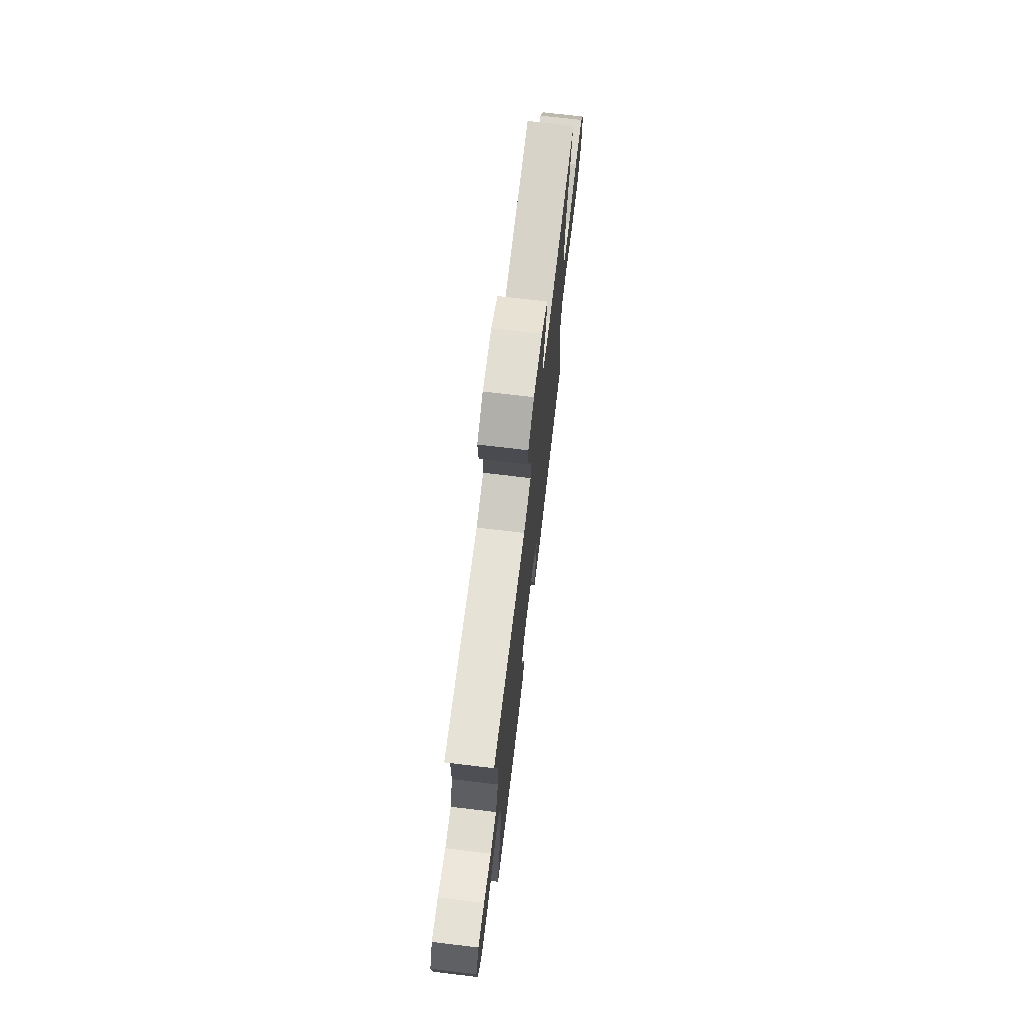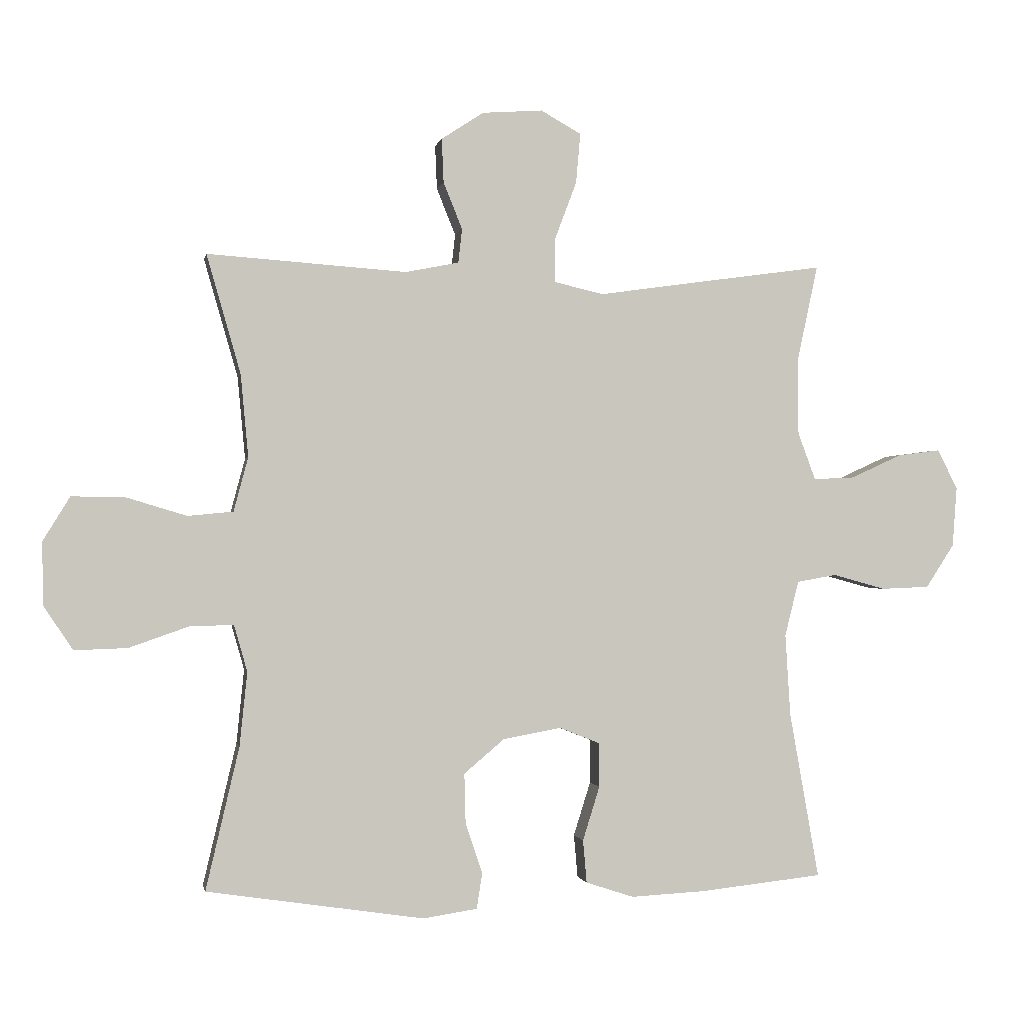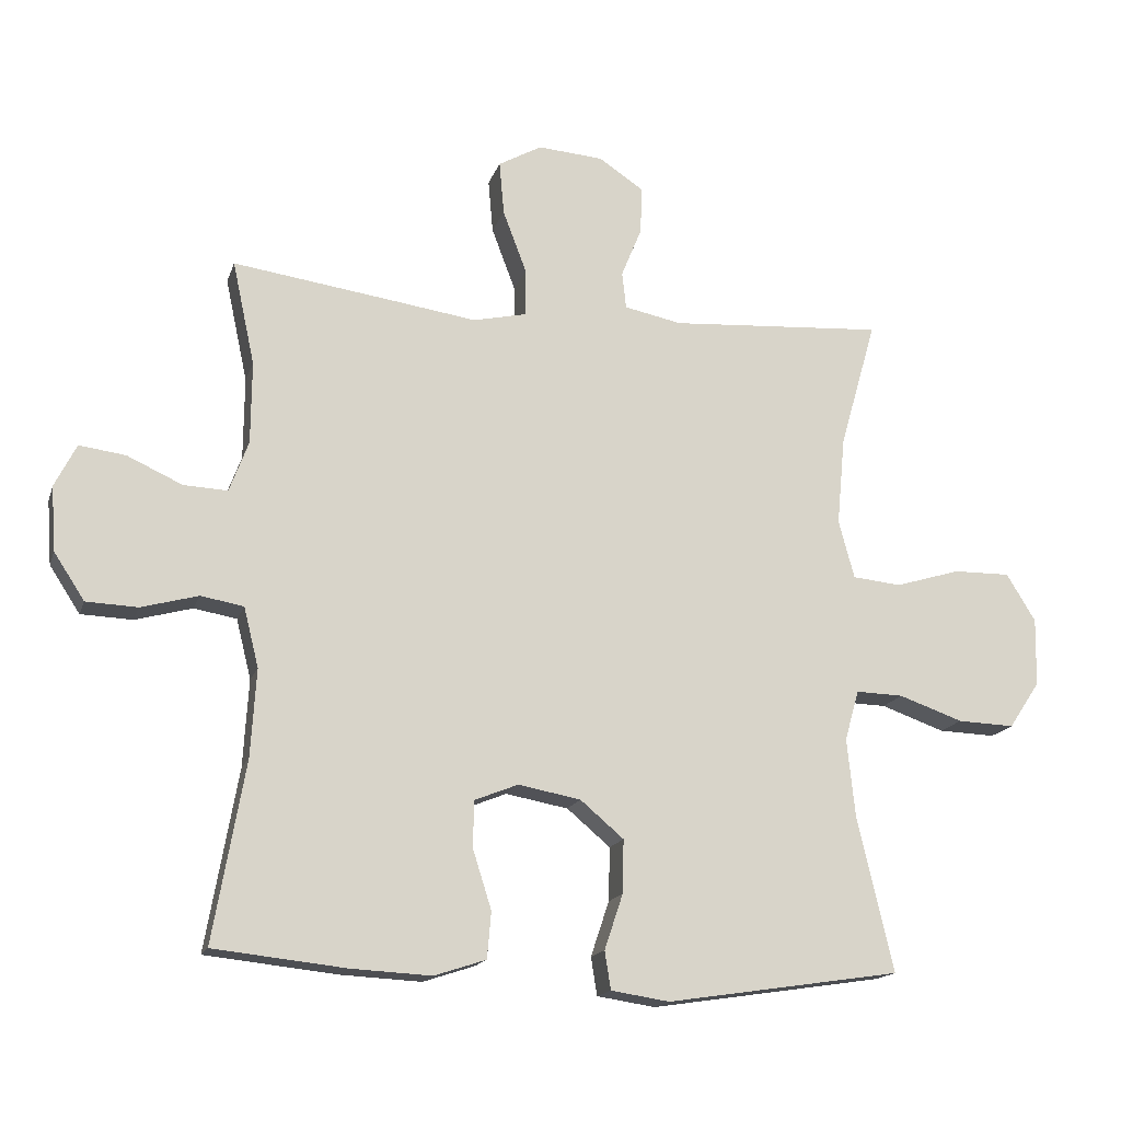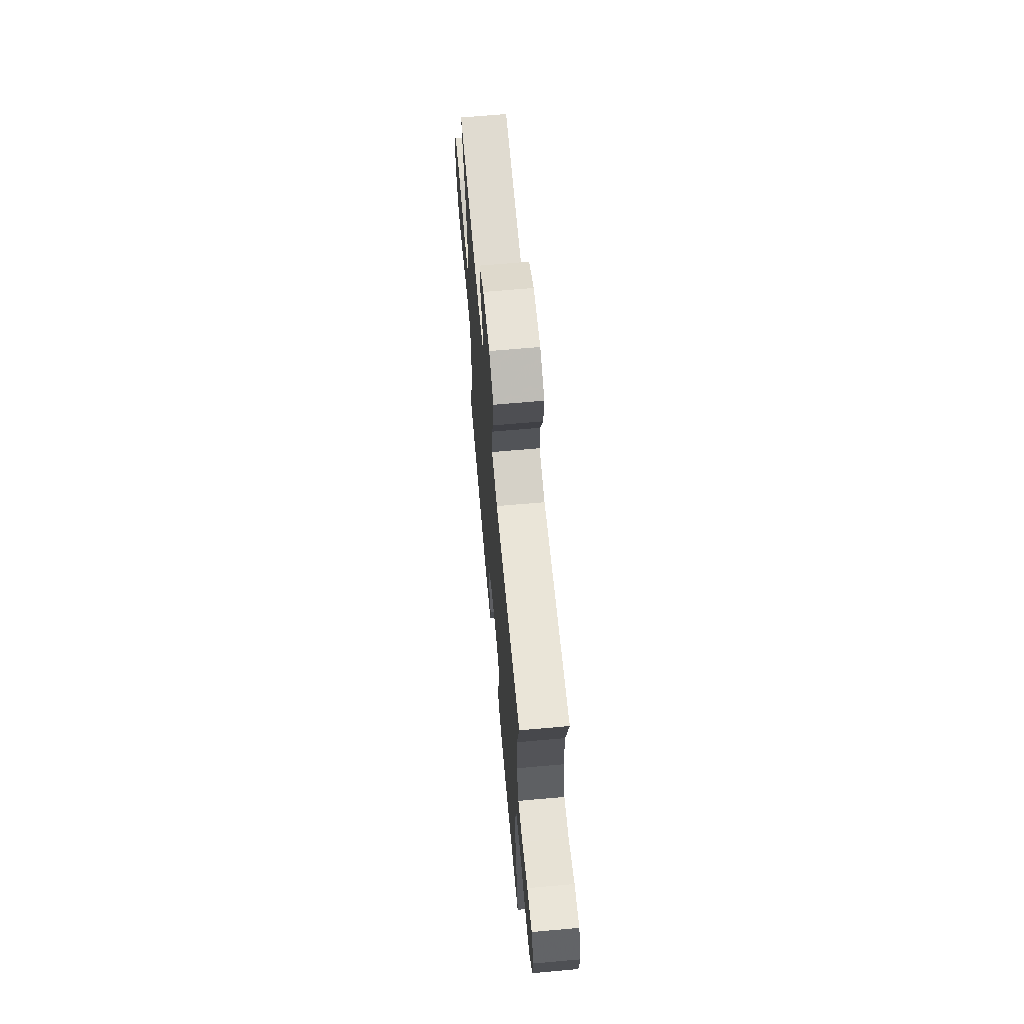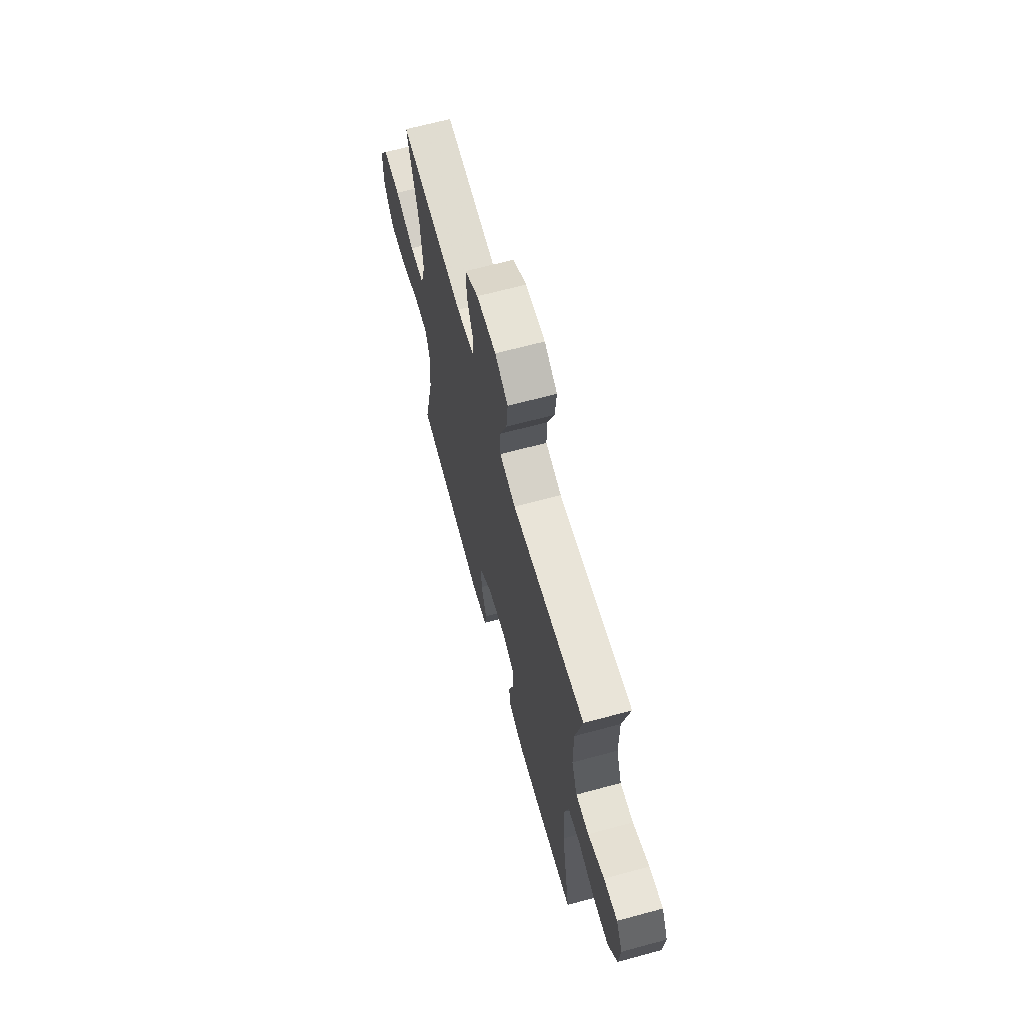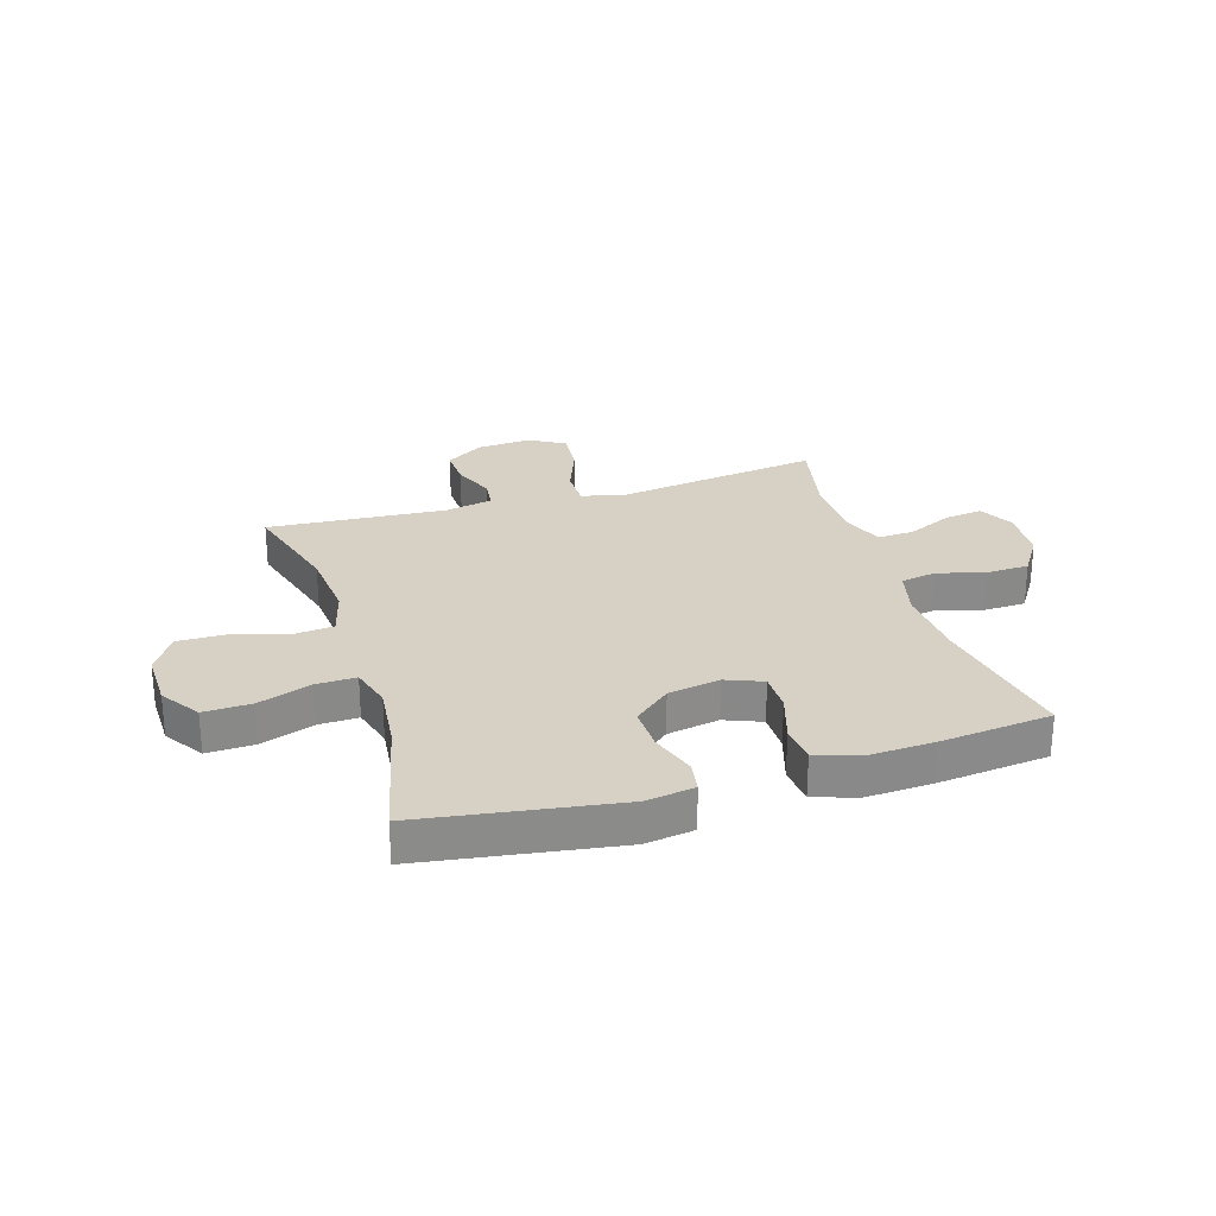
<metadata>
{"format":"obj","ext":"obj","renderer":"f3d","projection":"perspective","resolution":1024,"background":"white","views":[{"elev":72.1,"azim":-83.2,"up":"+Z"},{"elev":-0.8,"azim":169.4,"up":"+Z"},{"elev":-16.3,"azim":-15.4,"up":"+Z"},{"elev":66.3,"azim":-95.1,"up":"+Z"},{"elev":66.2,"azim":-105.2,"up":"+Z"},{"elev":26.7,"azim":162.9,"up":"+Y"}]}
</metadata>
<code>
v -0.5 0.07 -0.5
v -0.453 0.07 -0.235
v -0.445 0.07 -0.106
v -0.467 0.07 -0.018
v -0.53 0.07 -0.007
v -0.614 0.07 -0.03
v -0.69 0.07 -0.027
v -0.735 0.07 0.042
v -0.742 0.07 0.137
v -0.71 0.07 0.2
v -0.642 0.07 0.191
v -0.561 0.07 0.154
v -0.496 0.07 0.151
v -0.468 0.07 0.226
v -0.467 0.07 0.347
v -0.5 0.07 0.5
v -0.263 0.07 0.467
v -0.138 0.07 0.449
v -0.059 0.07 0.467
v -0.059 0.07 0.536
v -0.094 0.07 0.629
v -0.101 0.07 0.708
v -0.037 0.07 0.744
v 0.059 0.07 0.737
v 0.126 0.07 0.693
v 0.123 0.07 0.623
v 0.093 0.07 0.549
v 0.099 0.07 0.495
v 0.184 0.07 0.478
v 0.5 0.07 0.5
v 0.446 0.07 0.311
v 0.434 0.07 0.181
v 0.457 0.07 0.095
v 0.529 0.07 0.088
v 0.625 0.07 0.117
v 0.709 0.07 0.118
v 0.752 0.07 0.048
v 0.75 0.07 -0.052
v 0.704 0.07 -0.121
v 0.62 0.07 -0.118
v 0.526 0.07 -0.085
v 0.456 0.07 -0.083
v 0.435 0.07 -0.157
v 0.447 0.07 -0.274
v 0.5 0.07 -0.5
v 0.155 0.07 -0.552
v 0.069 0.07 -0.539
v 0.06 0.07 -0.483
v 0.087 0.07 -0.402
v 0.089 0.07 -0.323
v 0.025 0.07 -0.269
v -0.067 0.07 -0.252
v -0.132 0.07 -0.278
v -0.132 0.07 -0.348
v -0.105 0.07 -0.434
v -0.111 0.07 -0.502
v -0.187 0.07 -0.527
v -0.305 0.07 -0.521
v -0.5 0 -0.5
v -0.453 0 -0.235
v -0.445 0 -0.106
v -0.467 0 -0.018
v -0.53 0 -0.007
v -0.614 0 -0.03
v -0.69 0 -0.027
v -0.735 0 0.042
v -0.742 0 0.137
v -0.71 0 0.2
v -0.642 0 0.191
v -0.561 0 0.154
v -0.496 0 0.151
v -0.468 0 0.226
v -0.467 0 0.347
v -0.5 0 0.5
v -0.263 0 0.467
v -0.138 0 0.449
v -0.059 0 0.467
v -0.059 0 0.536
v -0.094 0 0.629
v -0.101 0 0.708
v -0.037 0 0.744
v 0.059 0 0.737
v 0.126 0 0.693
v 0.123 0 0.623
v 0.093 0 0.549
v 0.099 0 0.495
v 0.184 0 0.478
v 0.5 0 0.5
v 0.446 0 0.311
v 0.434 0 0.181
v 0.457 0 0.095
v 0.529 0 0.088
v 0.625 0 0.117
v 0.709 0 0.118
v 0.752 0 0.048
v 0.75 0 -0.052
v 0.704 0 -0.121
v 0.62 0 -0.118
v 0.526 0 -0.085
v 0.456 0 -0.083
v 0.435 0 -0.157
v 0.447 0 -0.274
v 0.5 0 -0.5
v 0.155 0 -0.552
v 0.069 0 -0.539
v 0.06 0 -0.483
v 0.087 0 -0.402
v 0.089 0 -0.323
v 0.025 0 -0.269
v -0.067 0 -0.252
v -0.132 0 -0.278
v -0.132 0 -0.348
v -0.105 0 -0.434
v -0.111 0 -0.502
v -0.187 0 -0.527
v -0.305 0 -0.521
f 58 1 2
f 57 58 2
f 56 57 2
f 55 56 2
f 54 55 2
f 53 54 2 3
f 52 53 3 4
f 51 52 4
f 47 48 49
f 46 47 49
f 45 46 49
f 44 45 49
f 43 44 49 50
f 42 43 50 51
f 39 40 41
f 38 39 41
f 37 38 41
f 36 37 41
f 35 36 41
f 34 35 41
f 33 34 41 42
f 42 51 4
f 33 42 4
f 32 33 4
f 29 30 31
f 32 4 5
f 31 32 5
f 29 31 5
f 28 29 5
f 25 26 27
f 24 25 27
f 23 24 27
f 22 23 27
f 21 22 27
f 20 21 27
f 19 20 27 28
f 15 16 17 18
f 18 19 28
f 15 18 28
f 14 15 28
f 10 11 12
f 9 10 12
f 8 9 12
f 7 8 12
f 6 7 12
f 5 6 12
f 5 12 13
f 5 13 14 28
f 60 59 116
f 60 116 115
f 60 115 114
f 60 114 113
f 60 113 112
f 61 60 112 111
f 62 61 111 110
f 62 110 109
f 107 106 105
f 107 105 104
f 107 104 103
f 107 103 102
f 108 107 102 101
f 109 108 101 100
f 99 98 97
f 99 97 96
f 99 96 95
f 99 95 94
f 99 94 93
f 99 93 92
f 100 99 92 91
f 62 109 100
f 62 100 91
f 62 91 90
f 89 88 87
f 63 62 90
f 63 90 89
f 63 89 87
f 63 87 86
f 85 84 83
f 85 83 82
f 85 82 81
f 85 81 80
f 85 80 79
f 85 79 78
f 86 85 78 77
f 76 75 74 73
f 86 77 76
f 86 76 73
f 86 73 72
f 70 69 68
f 70 68 67
f 70 67 66
f 70 66 65
f 70 65 64
f 70 64 63
f 71 70 63
f 86 72 71 63
f 1 59 60 2
f 2 60 61 3
f 3 61 62 4
f 4 62 63 5
f 5 63 64 6
f 6 64 65 7
f 7 65 66 8
f 8 66 67 9
f 9 67 68 10
f 10 68 69 11
f 11 69 70 12
f 12 70 71 13
f 13 71 72 14
f 14 72 73 15
f 15 73 74 16
f 16 74 75 17
f 17 75 76 18
f 18 76 77 19
f 19 77 78 20
f 20 78 79 21
f 21 79 80 22
f 22 80 81 23
f 23 81 82 24
f 24 82 83 25
f 25 83 84 26
f 26 84 85 27
f 27 85 86 28
f 28 86 87 29
f 29 87 88 30
f 30 88 89 31
f 31 89 90 32
f 32 90 91 33
f 33 91 92 34
f 34 92 93 35
f 35 93 94 36
f 36 94 95 37
f 37 95 96 38
f 38 96 97 39
f 39 97 98 40
f 40 98 99 41
f 41 99 100 42
f 42 100 101 43
f 43 101 102 44
f 44 102 103 45
f 45 103 104 46
f 46 104 105 47
f 47 105 106 48
f 48 106 107 49
f 49 107 108 50
f 50 108 109 51
f 51 109 110 52
f 52 110 111 53
f 53 111 112 54
f 54 112 113 55
f 55 113 114 56
f 56 114 115 57
f 57 115 116 58
f 58 116 59 1

</code>
